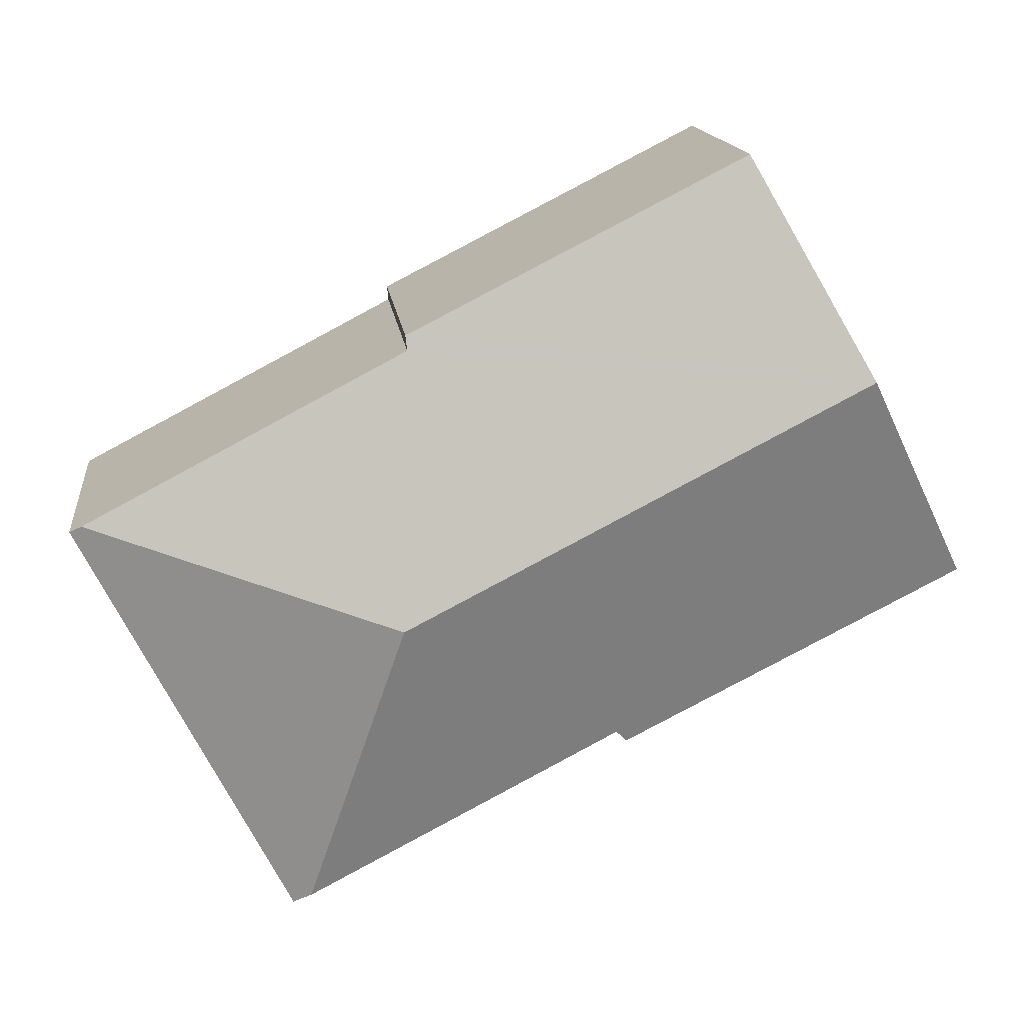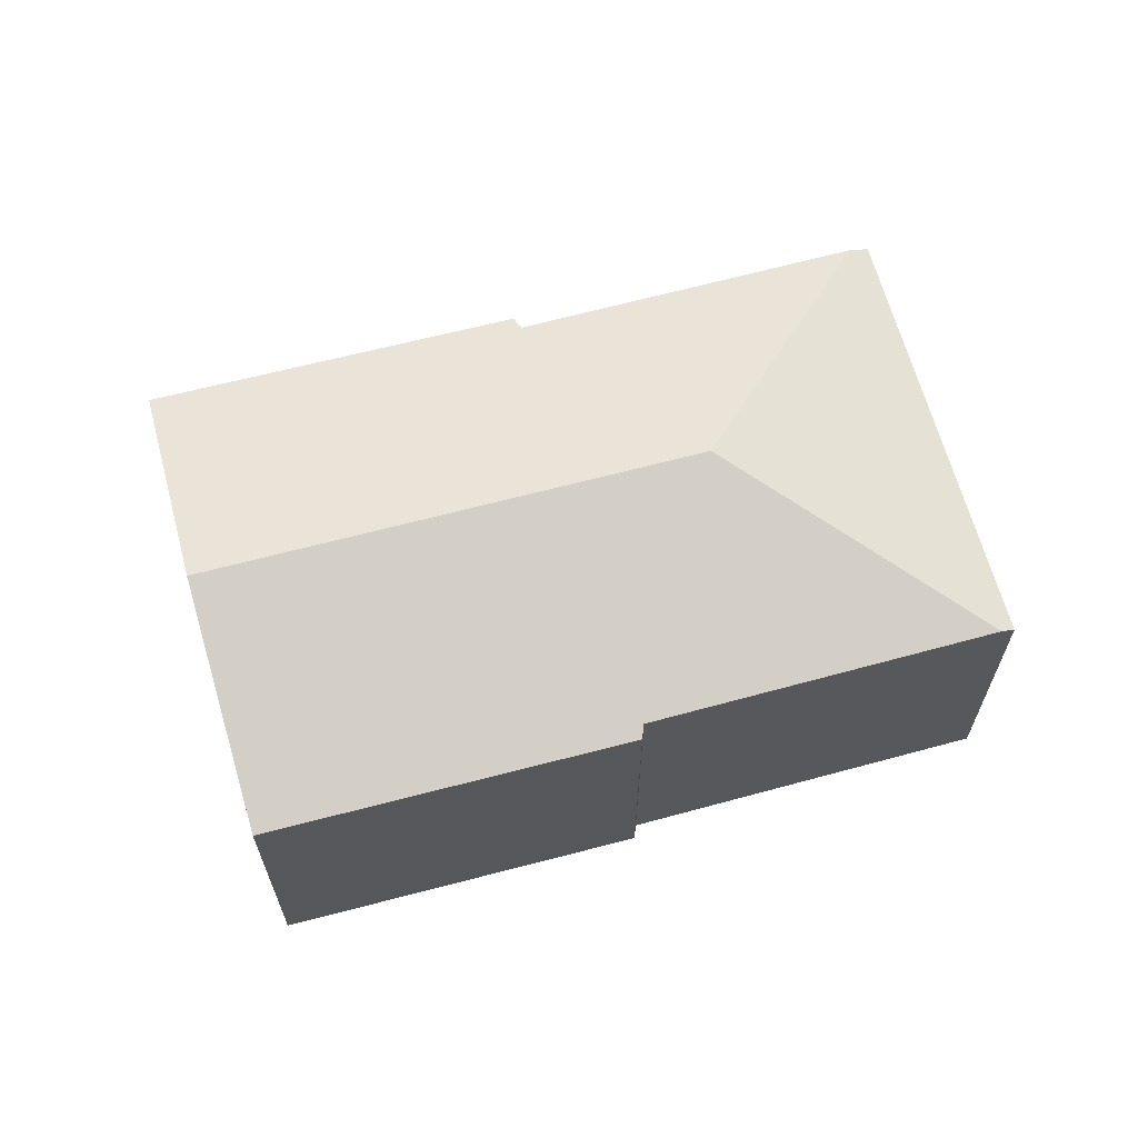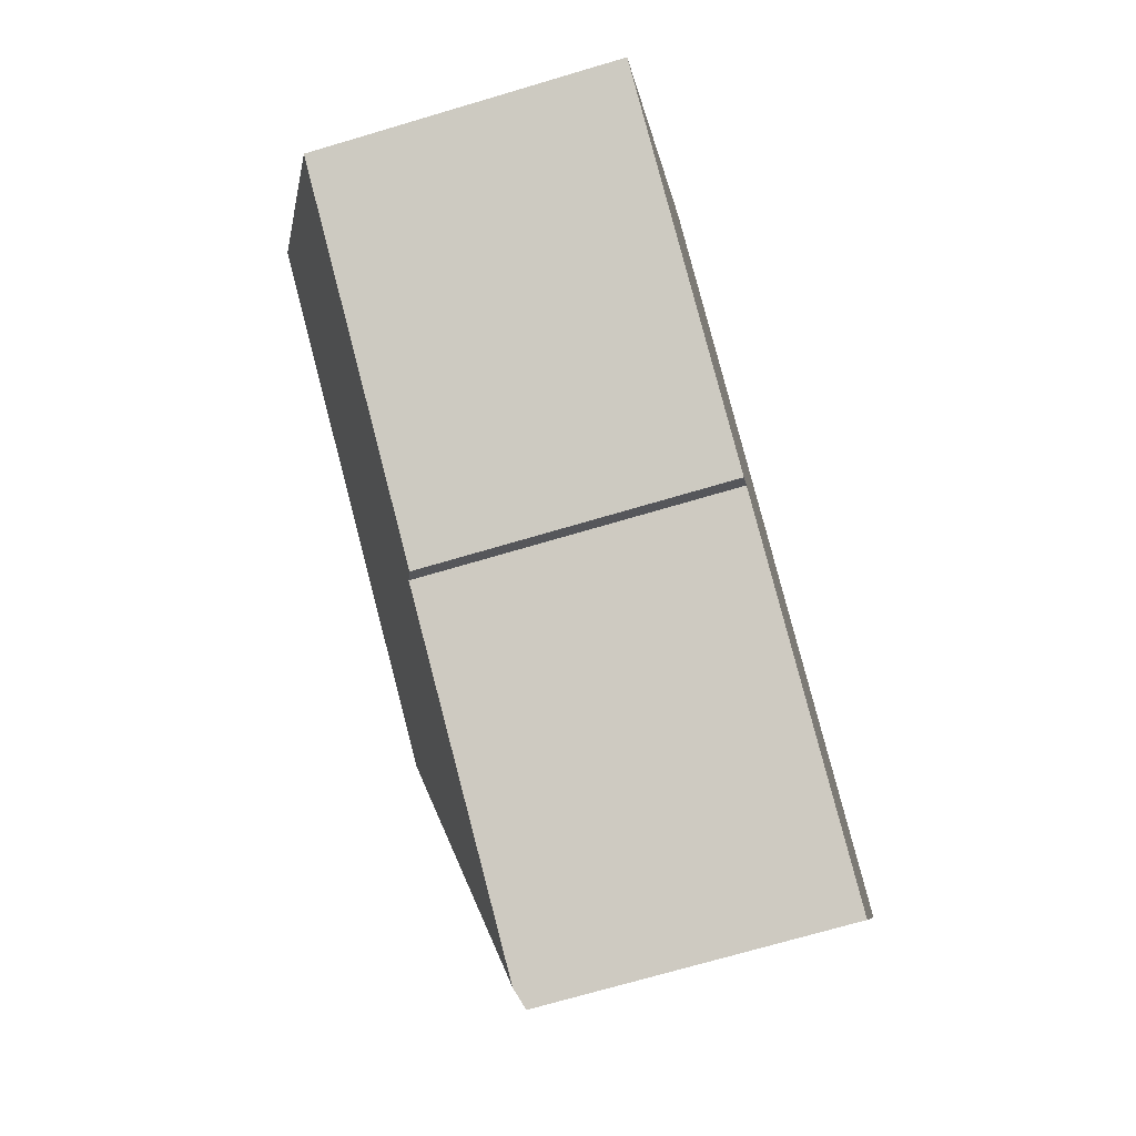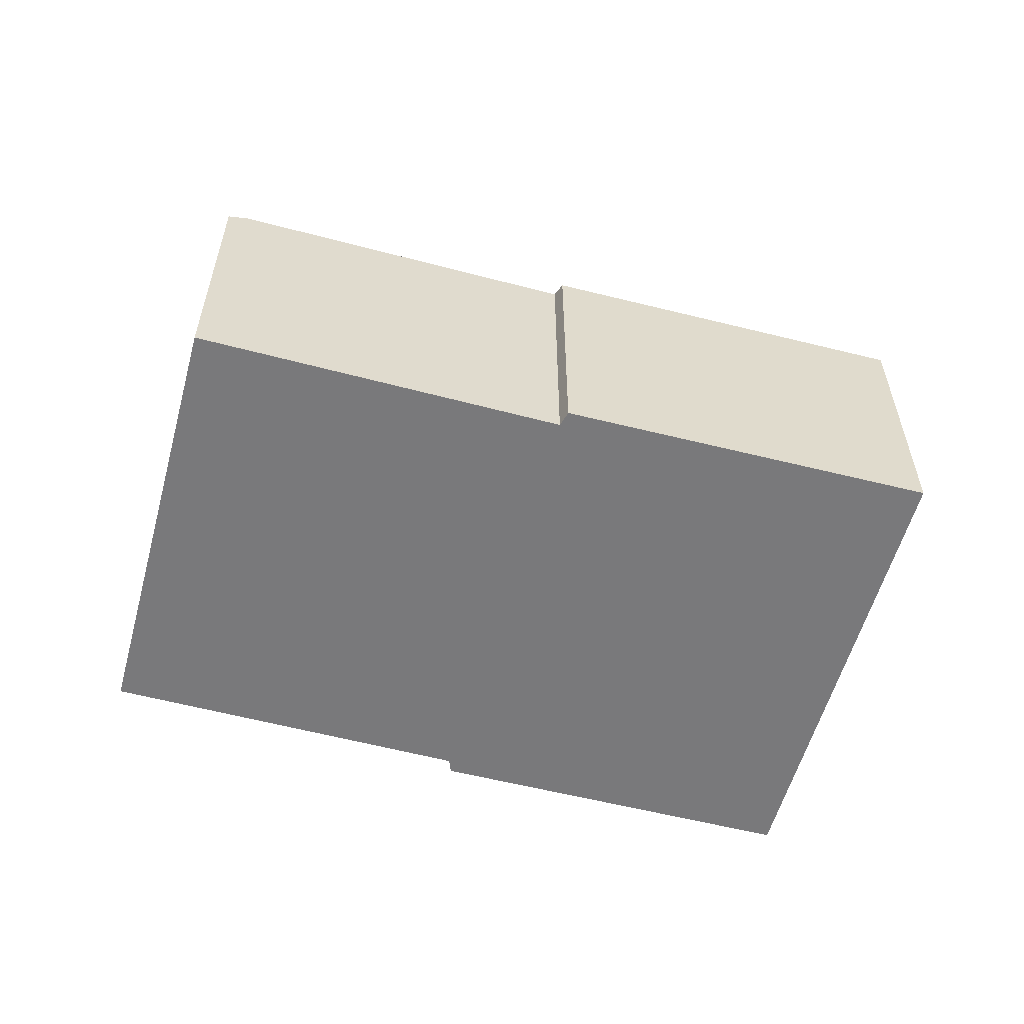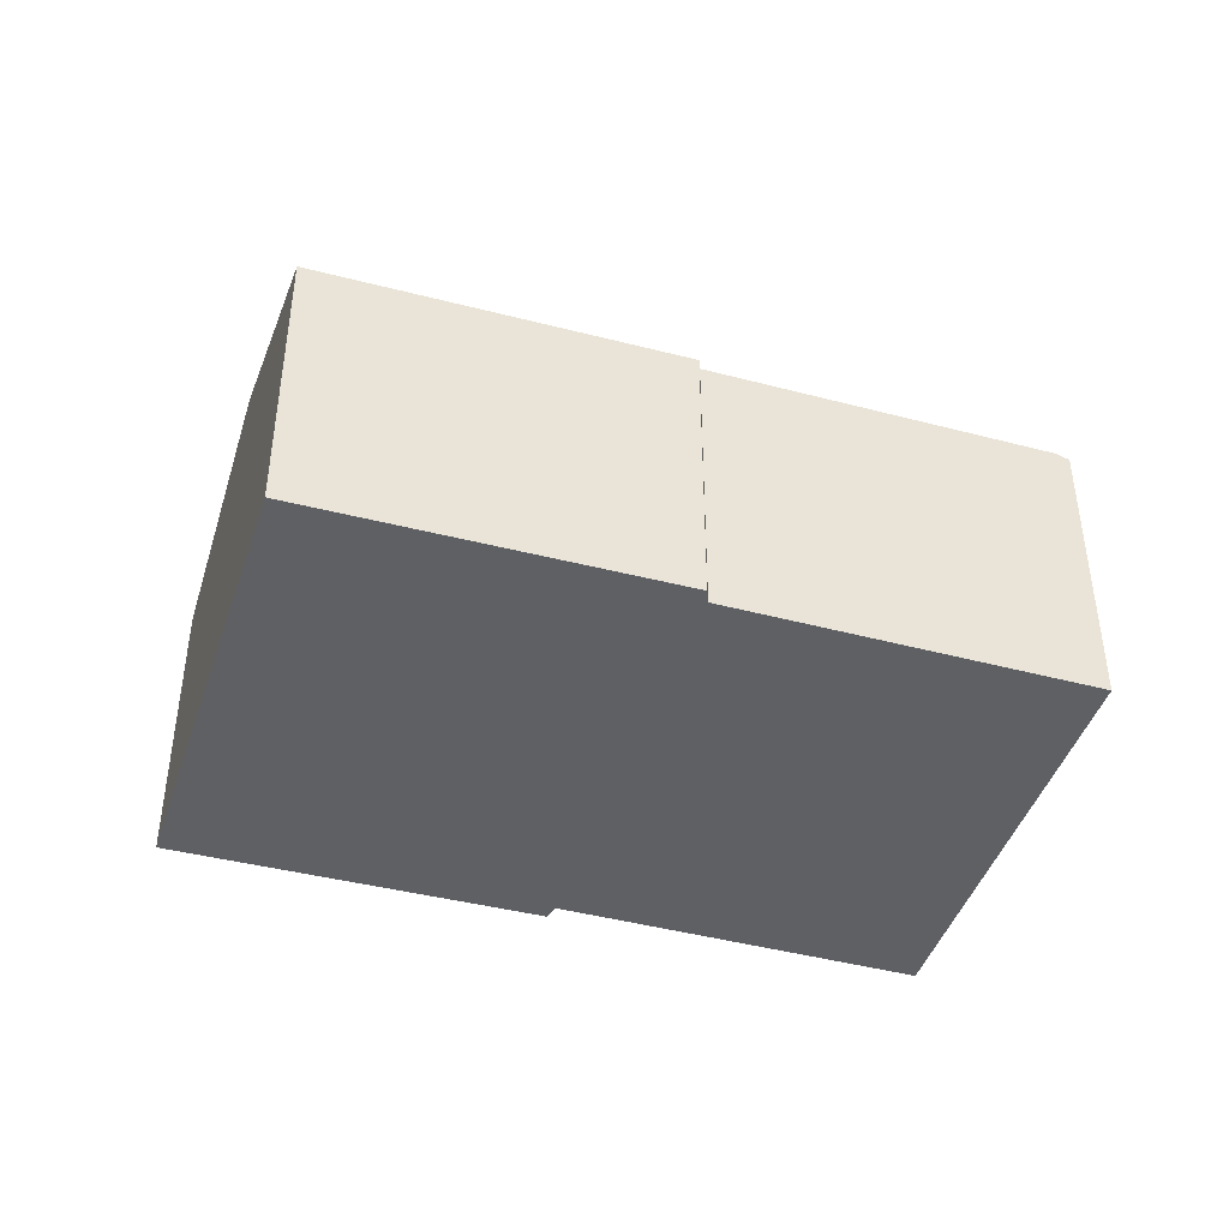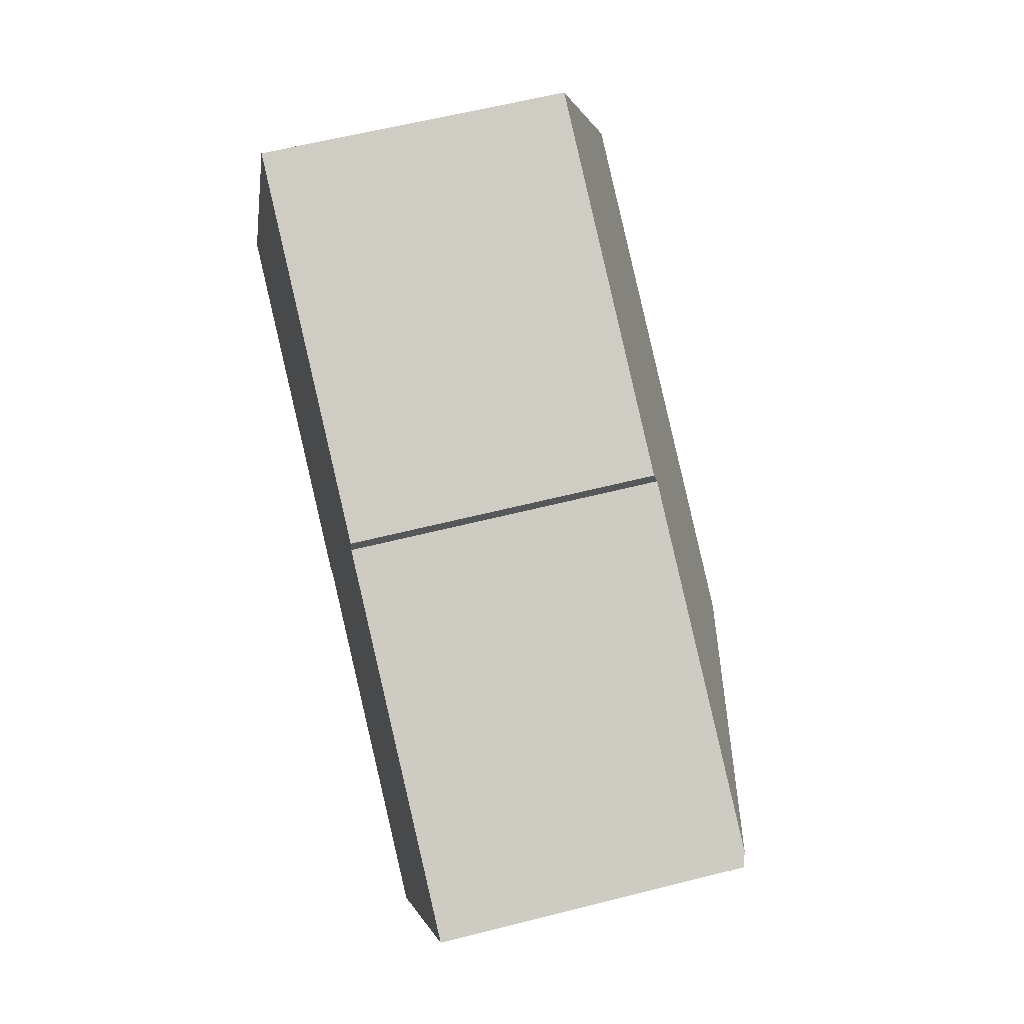
<metadata>
{"format":"obj","ext":"obj","renderer":"f3d","projection":"perspective","resolution":1024,"background":"white","views":[{"elev":15.0,"azim":173.5,"up":"+Z"},{"elev":64.9,"azim":12.2,"up":"+Y"},{"elev":-71.3,"azim":-73.5,"up":"+Z"},{"elev":-57.9,"azim":-167.7,"up":"+Y"},{"elev":-43.2,"azim":10.1,"up":"+Y"},{"elev":59.1,"azim":75.3,"up":"+Z"}]}
</metadata>
<code>
v  14.33 7.481 6.482
v  2.907 9.442 5.431
v  5.795 7.494 10.82
v  14.29 7.588 6.123
v  22.42 7.607 1.879
v  14.58 9.442 -0.567
v  22.73 7.495 1.717
v  18.17 7.448 -7.117
v  16.98 7.609 -8.274
v  17.45 7.441 -8.519
v  0 7.48 4.58e-16
v  8.96 7.631 -4.072
v  8.676 7.504 -4.375
v  17.45 5.216e-16 -8.519
v  8.96 2.493e-16 -4.072
v  16.98 5.066e-16 -8.274
v  8.676 2.679e-16 -4.375
v  0 0 0
v  22.73 -1.051e-16 1.717
v  18.17 4.358e-16 -7.117
v  2.907 -3.326e-16 5.431
v  5.795 -6.628e-16 10.82
v  14.33 -3.969e-16 6.482
v  14.29 -3.749e-16 6.123
v  22.42 -1.151e-16 1.879
g defaultobject
f 1 2 3
f 2 1 4
f 2 4 5
f 2 5 6
f 7 6 5
f 6 7 8
f 6 8 9
f 9 8 10
f 11 12 13
f 12 11 6
f 6 11 2
f 6 9 12
f 10 12 9
f 12 10 14
f 12 14 15
f 15 14 16
f 17 11 13
f 11 17 18
f 15 13 12
f 13 15 17
f 19 8 7
f 8 19 20
f 8 20 10
f 10 20 14
f 18 2 11
f 2 18 3
f 3 18 21
f 3 21 22
f 22 1 3
f 1 22 23
f 24 5 4
f 5 24 25
f 5 25 7
f 7 25 19
f 1 24 4
f 24 1 23
f 19 24 20
f 24 19 25
f 17 21 18
f 21 17 22
f 22 17 15
f 22 15 16
f 22 16 24
f 22 24 23
f 24 16 14
f 24 14 20

</code>
